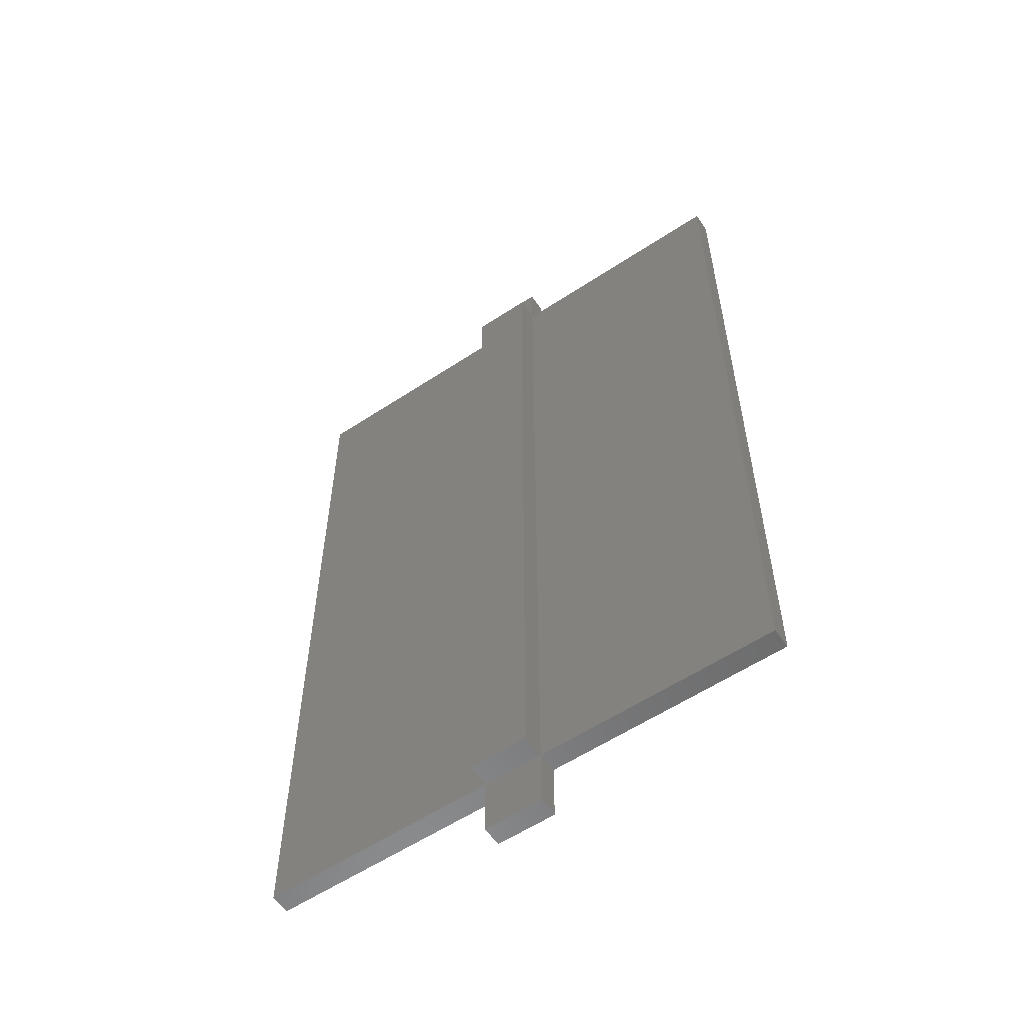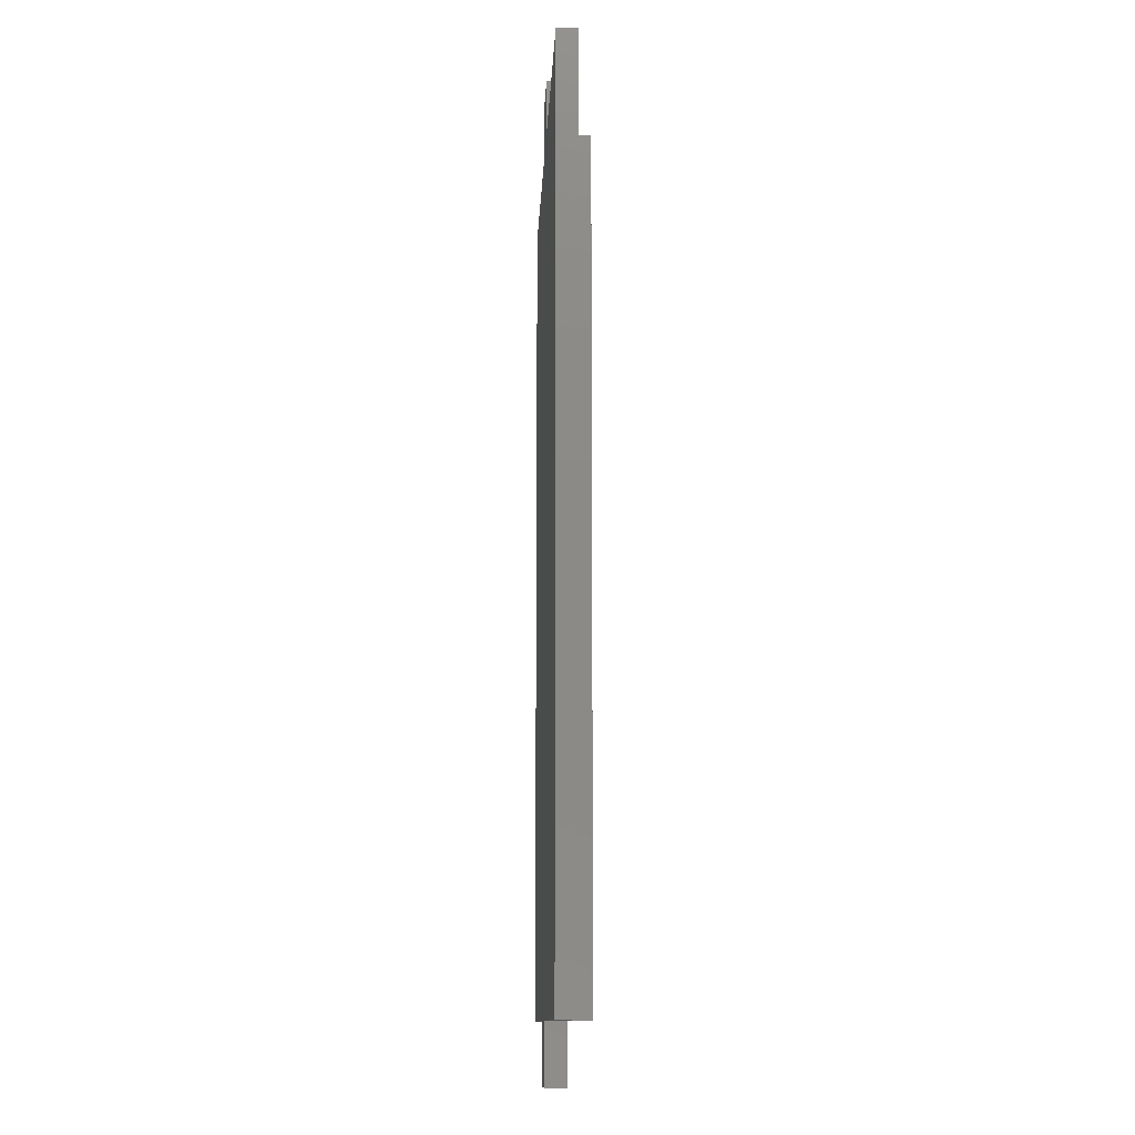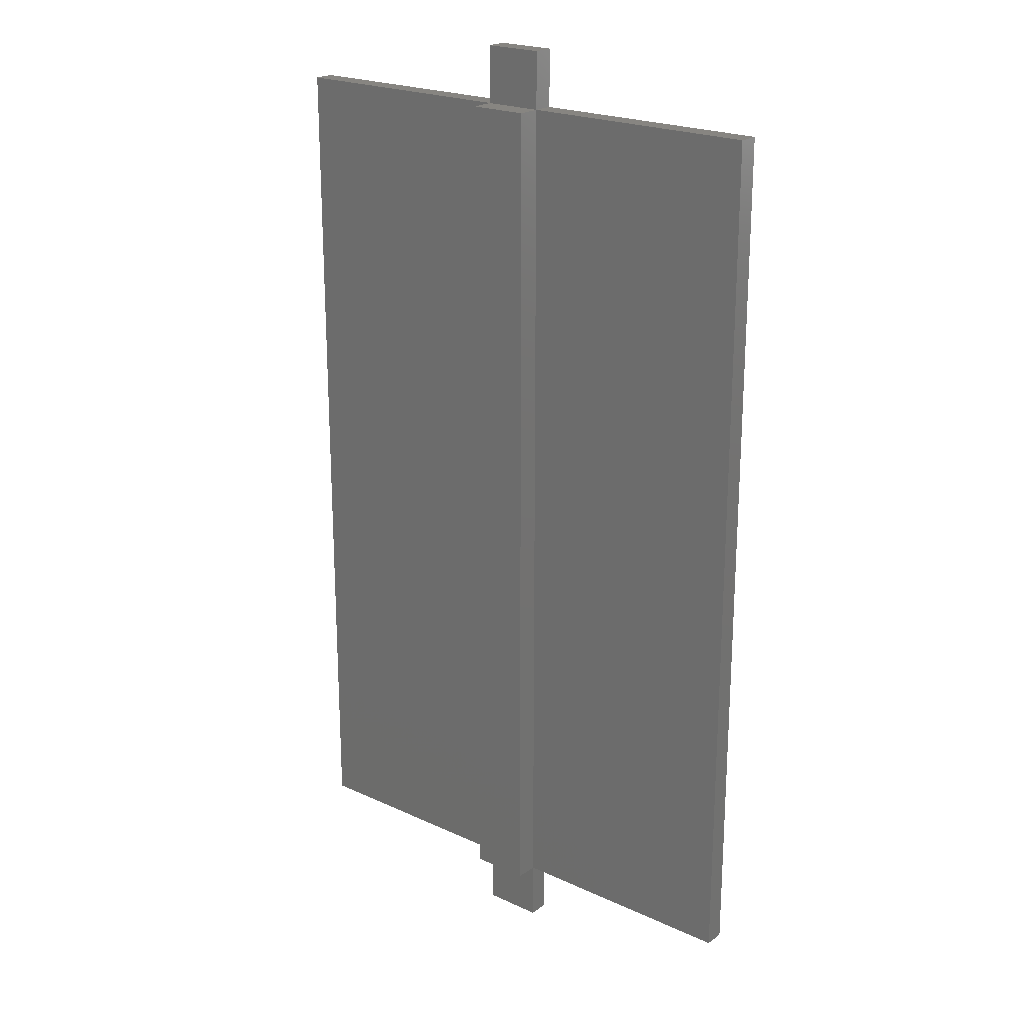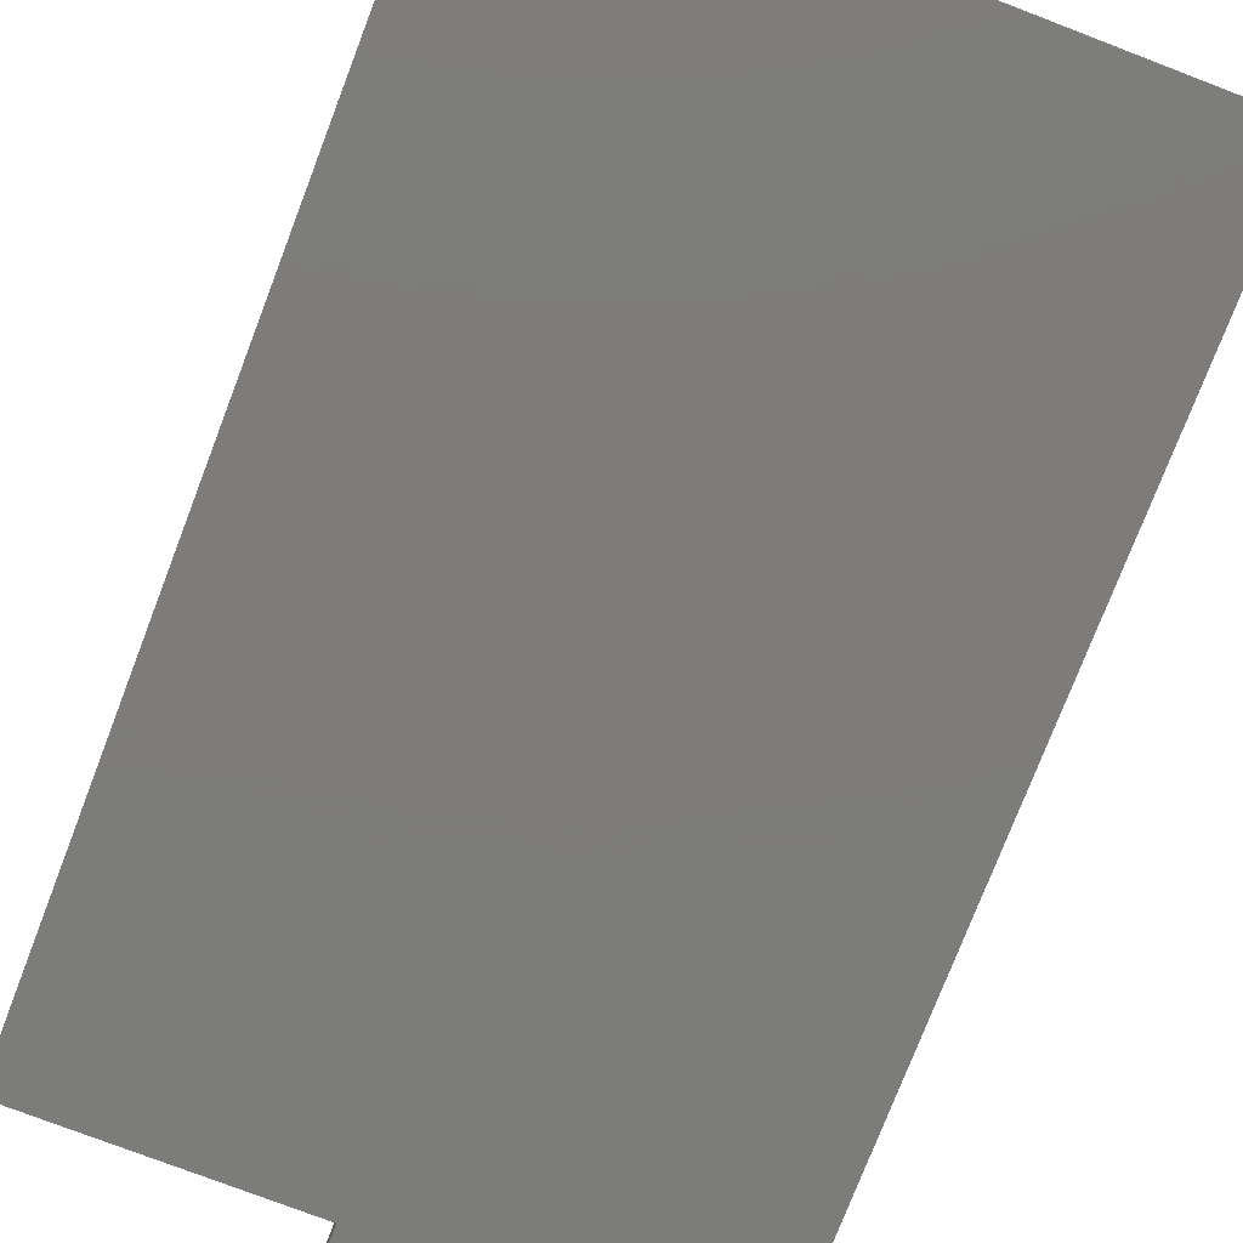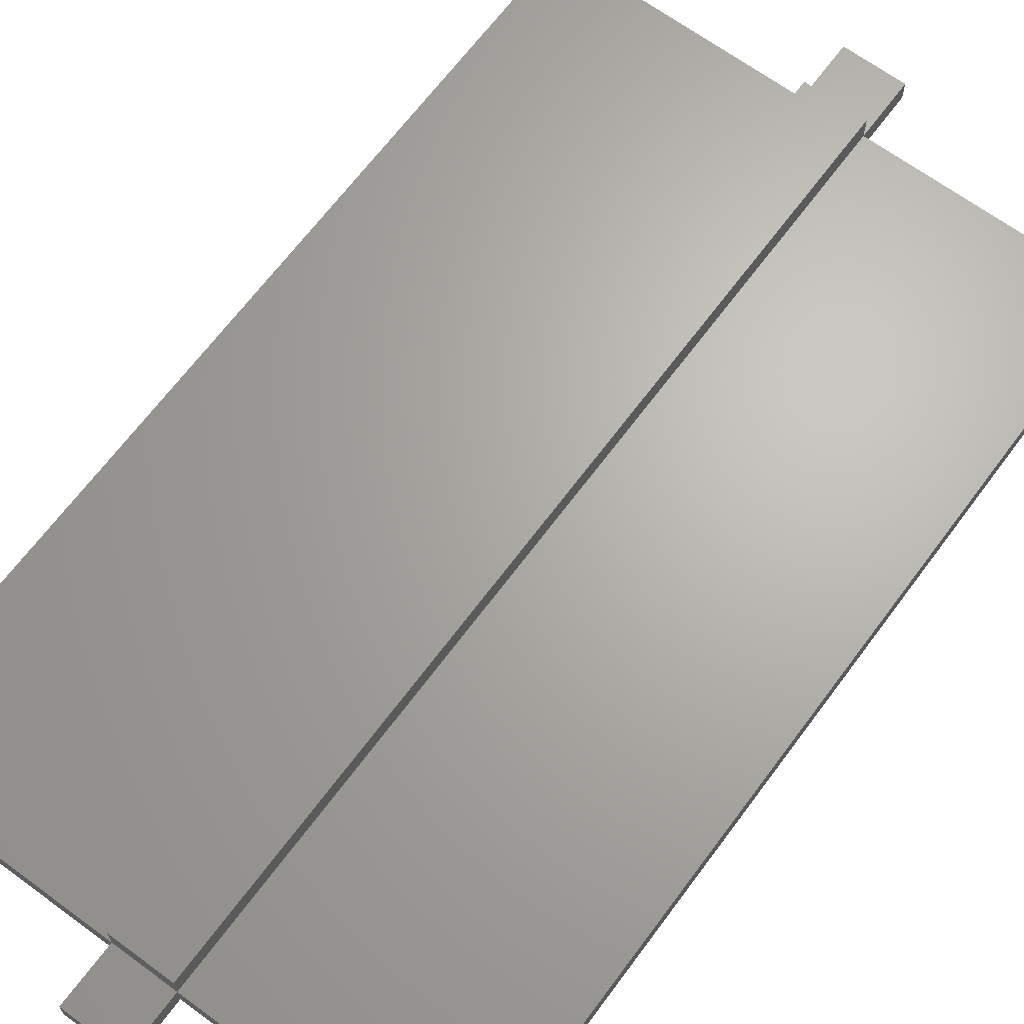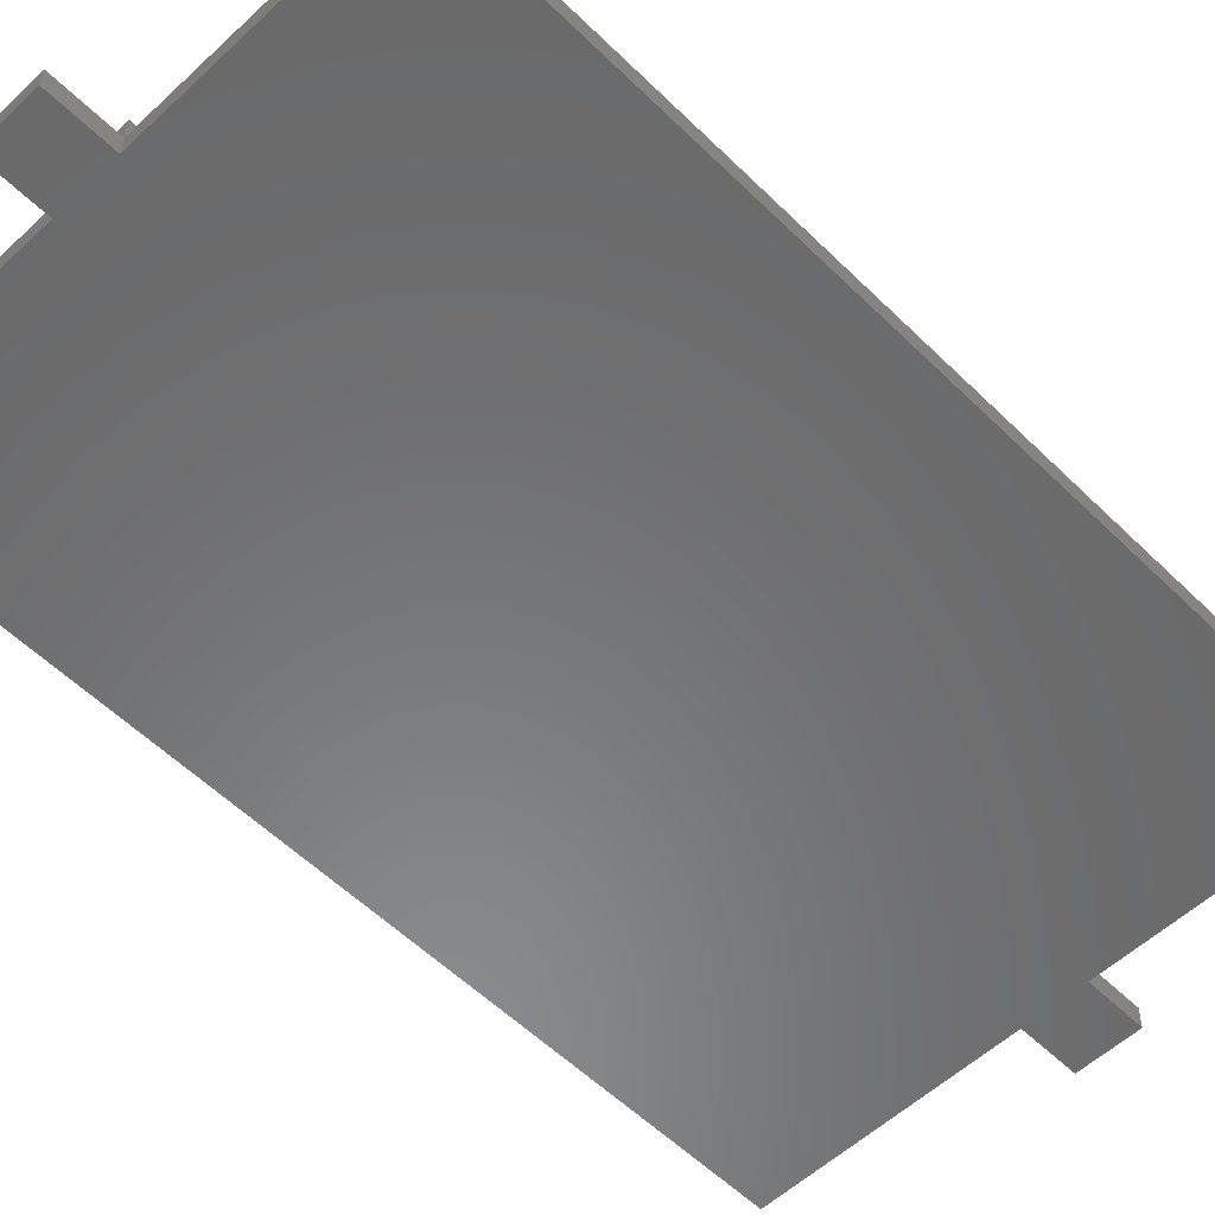
<metadata>
{"format":"stl","ext":"stl","renderer":"f3d","projection":"perspective","resolution":1024,"background":"white","views":[{"elev":-57.8,"azim":34.4,"up":"+Y"},{"elev":-11.7,"azim":-92.5,"up":"+Y"},{"elev":21.6,"azim":39.2,"up":"+Y"},{"elev":-75.8,"azim":159.0,"up":"+Z"},{"elev":66.1,"azim":-143.5,"up":"+Z"},{"elev":-55.9,"azim":44.3,"up":"+Z"}]}
</metadata>
<code>
# stl→obj: 28 verts, 52 faces
v -34.1 58 2.6
v -34.1 58 0
v -34.1 -50.8 2.6
v -34.1 -50.8 0
v -3.7 -50.8 0
v -3.7 -50.8 2.6
v -3.7 58 0
v -3.7 65.2 0
v 3.8 65.2 0
v 3.8 58 0
v 34.2 58 0
v 3.8 -50.8 0
v 34.2 -50.8 0
v 3.8 -58.4 0
v -3.7 -58.4 0
v -3.7 58 2.6
v -3.7 -58.4 2.6
v 3.8 -58.4 2.6
v 3.8 -50.8 2.6
v -3.7 58 5.6
v -3.7 -50.8 5.6
v 3.8 -50.8 5.6
v 34.2 -50.8 2.6
v 34.2 58 2.6
v 3.8 58 2.6
v 3.8 65.2 2.6
v -3.7 65.2 2.6
v 3.8 58 5.6
f 1 2 3
f 3 2 4
f 5 6 3
f 4 5 3
f 4 2 5
f 5 2 7
f 7 8 9
f 7 9 5
f 5 9 10
f 5 10 11
f 12 11 13
f 5 11 12
f 12 14 5
f 5 14 15
f 6 16 1
f 3 6 1
f 16 7 1
f 1 7 2
f 6 5 17
f 17 5 15
f 6 17 18
f 19 6 18
f 20 16 21
f 21 16 6
f 21 6 19
f 22 21 19
f 17 15 14
f 18 17 14
f 18 14 12
f 19 18 12
f 19 12 13
f 23 19 13
f 23 13 11
f 24 23 11
f 10 25 11
f 11 25 24
f 25 10 9
f 26 25 9
f 8 27 9
f 9 27 26
f 27 8 16
f 16 8 7
f 27 16 25
f 26 27 25
f 16 20 25
f 25 20 28
f 22 19 25
f 28 22 25
f 25 19 23
f 24 25 23
f 20 21 22
f 28 20 22

</code>
